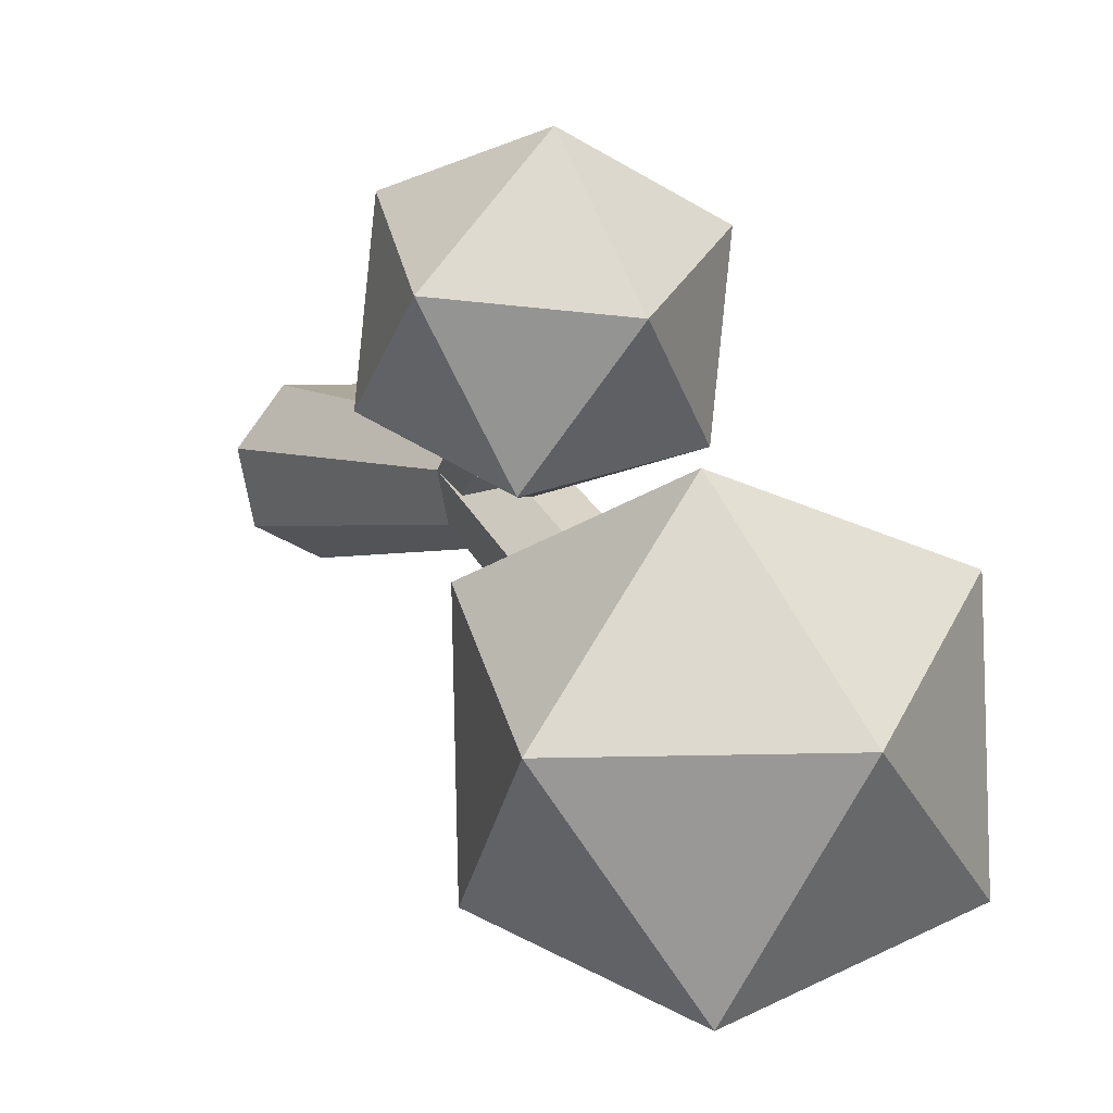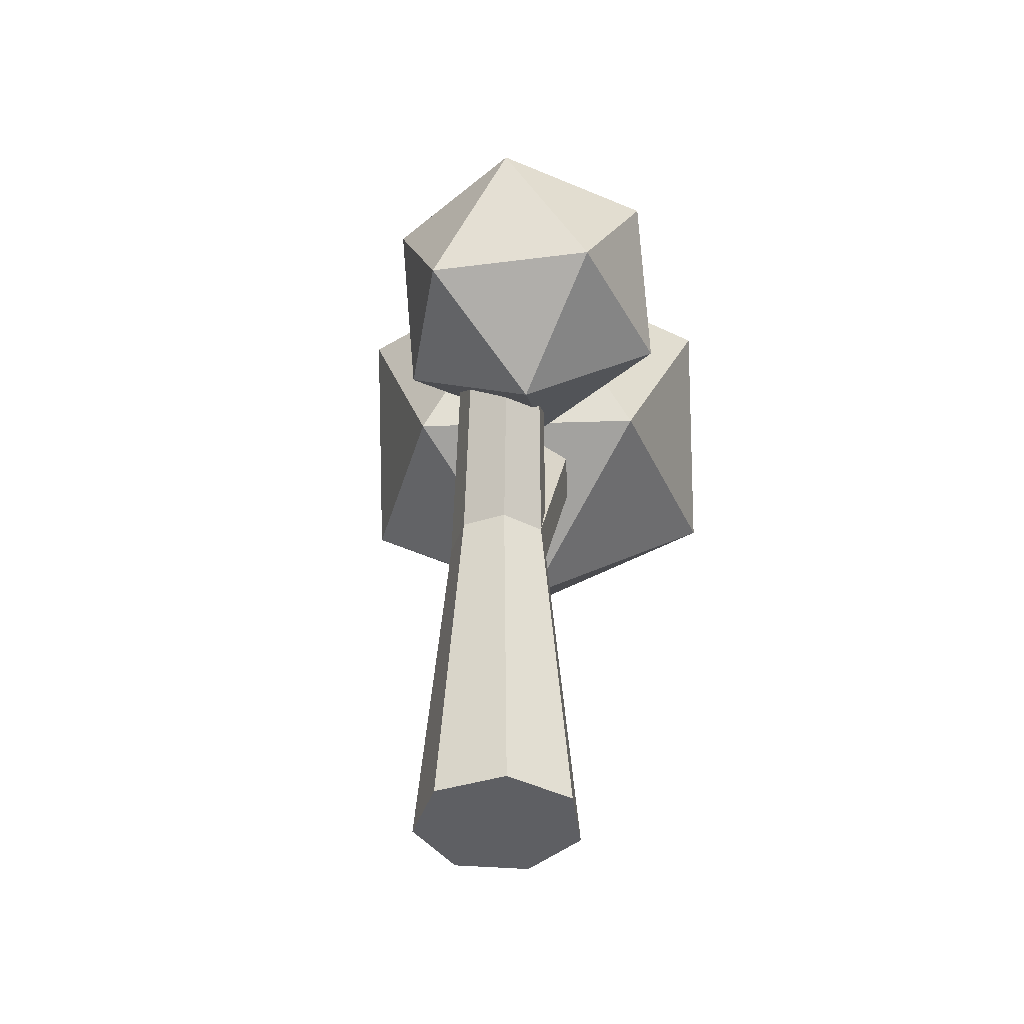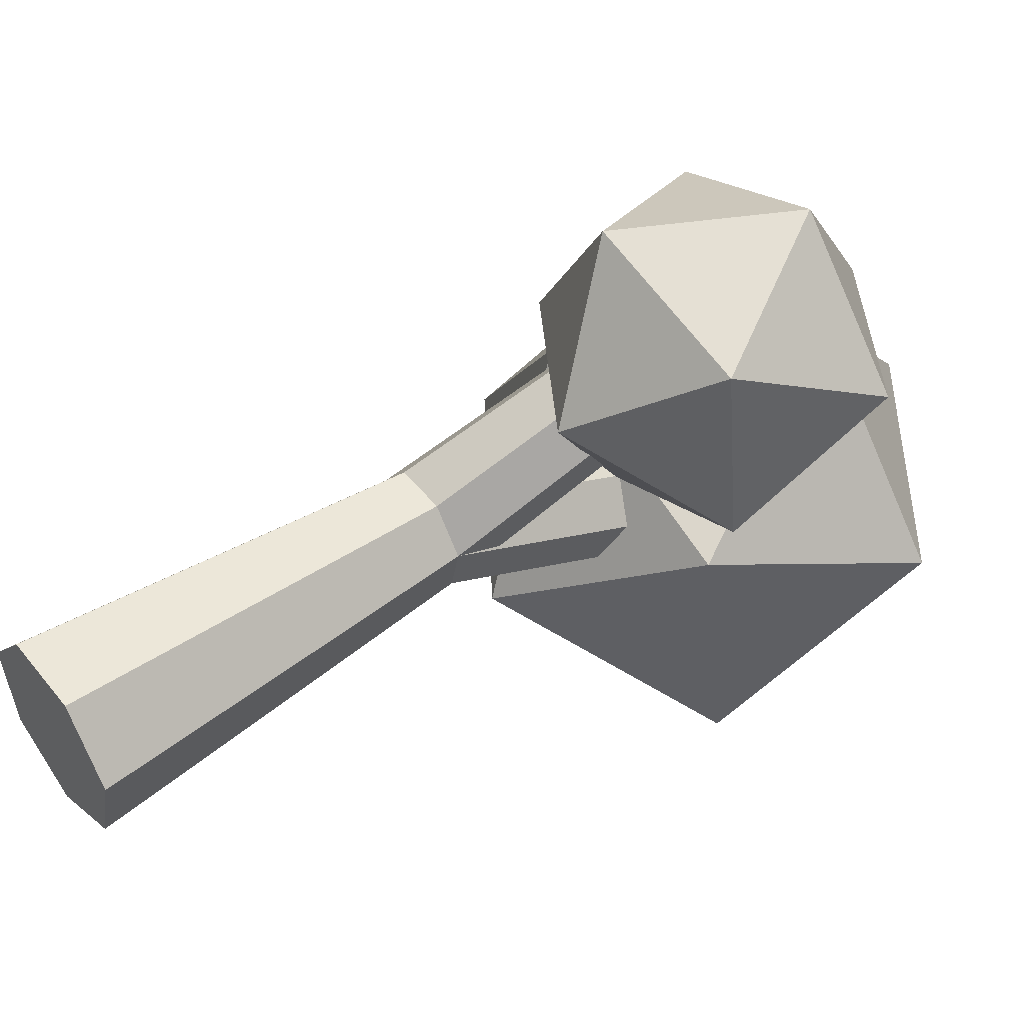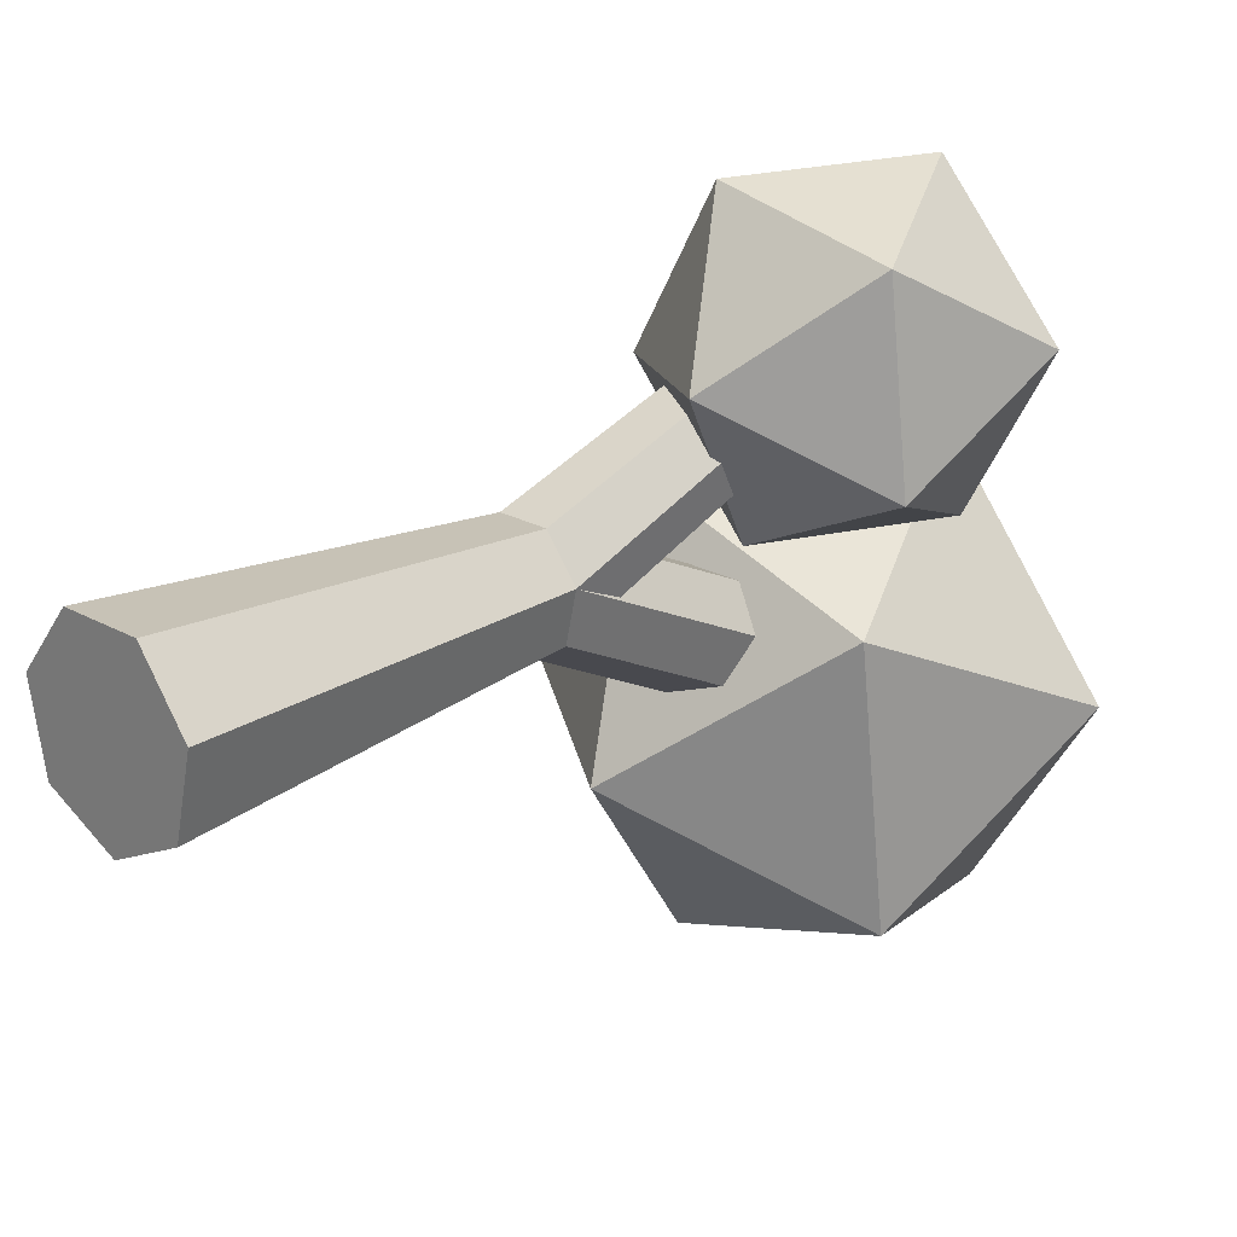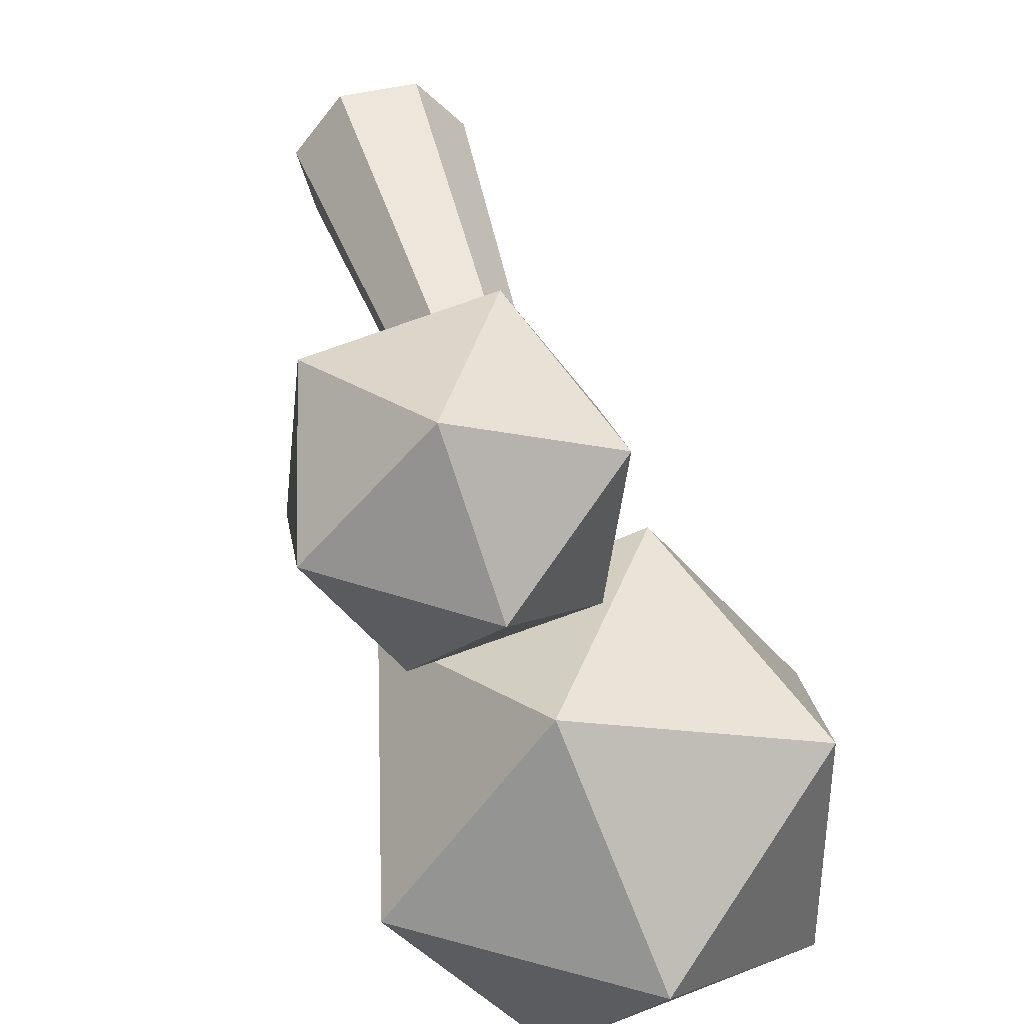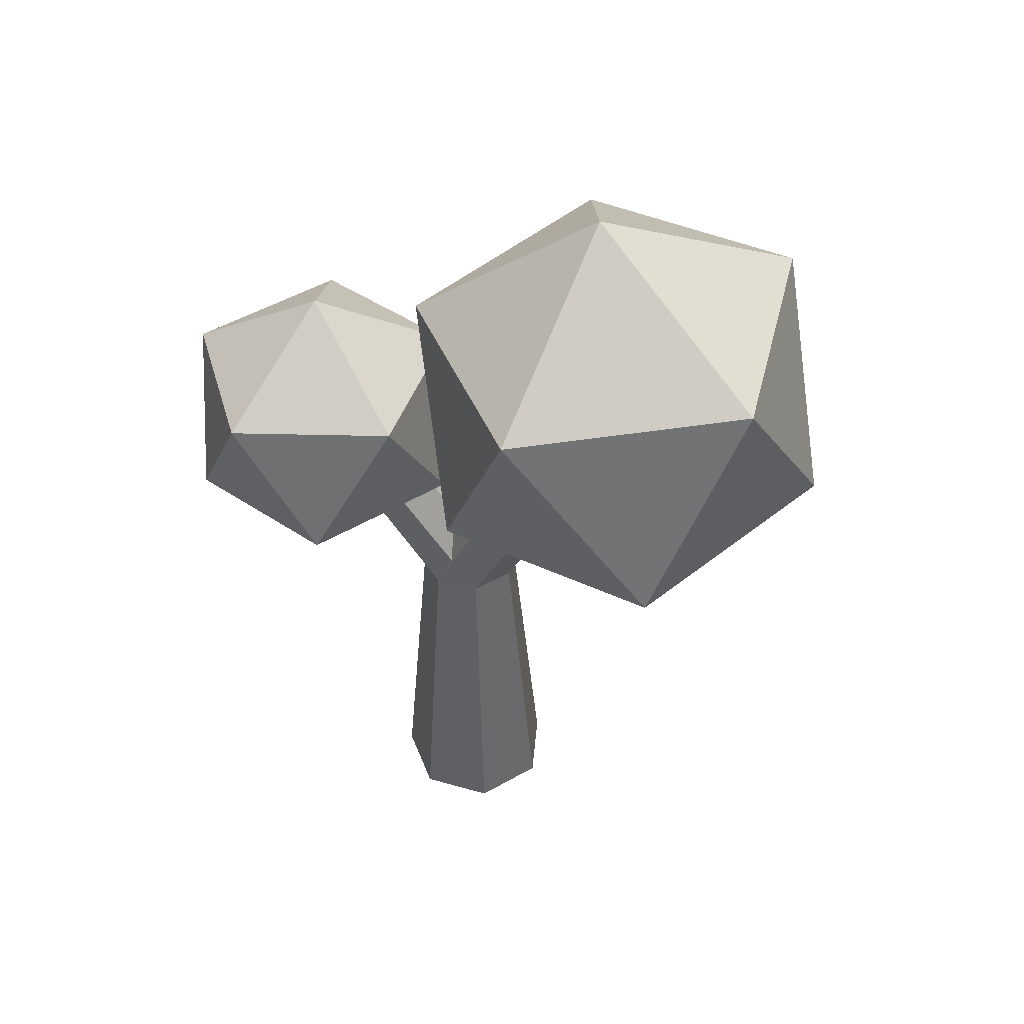
<metadata>
{"format":"obj","ext":"obj","renderer":"f3d","projection":"perspective","resolution":1024,"background":"white","views":[{"elev":4.7,"azim":151.6,"up":"+Z"},{"elev":-41.7,"azim":20.3,"up":"+Y"},{"elev":49.2,"azim":53.3,"up":"+Z"},{"elev":21.9,"azim":45.0,"up":"+Z"},{"elev":45.5,"azim":164.4,"up":"+Z"},{"elev":45.9,"azim":121.0,"up":"+Y"}]}
</metadata>
<code>
o tree2_Cylinder.017
v -1e-06 0 -0.4205
v 0.003556 1.754 -0.2493
v 0.3287 0 -0.2621
v 0.2096 1.754 -0.1501
v 0.4099 0 0.09357
v 0.2604 1.754 0.07284
v 0.1824 0 0.3788
v 0.1179 1.754 0.2516
v -0.1824 0 0.3788
v -0.1108 1.754 0.2516
v -0.4099 0 0.09357
v -0.2533 1.754 0.07284
v -0.3287 0 -0.2621
v -0.2024 1.754 -0.1501
v 0.4666 2.991 0.6011
v 0.2986 2.991 0.5202
v 0.5081 2.991 0.7828
v 0.3918 2.991 0.9286
v 0.2054 2.991 0.9286
v 0.08921 2.991 0.7828
v 0.1307 2.991 0.6011
v 0.003556 3.343 -1.032
v 0.2233 3.343 -0.9263
v 0.2776 3.343 -0.6885
v 0.1255 3.343 -0.4979
v -0.1184 3.343 -0.4979
v -0.2705 3.343 -0.6885
v -0.2162 3.343 -0.9263
v -0.1503 2.221 -0.9539
v 0.6879 2.745 -0.2834
v -0.4551 2.771 0.0614
v -1.132 2.901 -0.914
v -0.407 2.954 -1.862
v 0.7176 2.857 -1.472
v 0.2245 3.747 0.171
v -0.9001 3.843 -0.2188
v -0.8704 3.956 -1.407
v 0.2726 3.93 -1.752
v 0.9494 3.8 -0.7766
v -0.03212 4.479 -0.7367
v 0.3994 2.149 0.6821
v 0.9058 2.573 1.147
v 0.1141 2.573 1.307
v -0.2834 2.573 0.604
v 0.2627 2.573 0.00864
v 0.9977 2.573 0.344
v 0.536 3.261 1.356
v -0.1989 3.261 1.02
v -0.107 3.261 0.2176
v 0.6847 3.261 0.05694
v 1.082 3.261 0.7603
v 0.3994 3.685 0.6821
f 6 4 2 14 12 10 8
f 29 30 31
f 30 29 34
f 29 31 32
f 29 32 33
f 29 33 34
f 30 34 39
f 31 30 35
f 32 31 36
f 33 32 37
f 34 33 38
f 30 39 35
f 31 35 36
f 32 36 37
f 33 37 38
f 34 38 39
f 35 39 40
f 36 35 40
f 37 36 40
f 38 37 40
f 39 38 40
f 41 42 43
f 42 41 46
f 41 43 44
f 41 44 45
f 41 45 46
f 42 46 51
f 43 42 47
f 44 43 48
f 45 44 49
f 46 45 50
f 42 51 47
f 43 47 48
f 44 48 49
f 45 49 50
f 46 50 51
f 47 51 52
f 48 47 52
f 49 48 52
f 50 49 52
f 51 50 52
f 1 2 4 3
f 3 4 6 5
f 5 6 8 7
f 7 8 10 9
f 9 10 12 11
f 11 12 14 13
f 13 14 2 1
f 1 3 5 7 9 11 13
f 2 14 21 16
f 15 16 21 20 19 18 17
f 6 4 15 17
f 12 10 19 20
f 4 2 16 15
f 8 6 17 18
f 14 12 20 21
f 10 8 18 19
f 14 28 22 2
f 4 23 24 6
f 10 26 27 12
f 2 22 23 4
f 6 24 25 8
f 12 27 28 14
f 8 25 26 10
f 23 24 25 26 27 28 22

</code>
